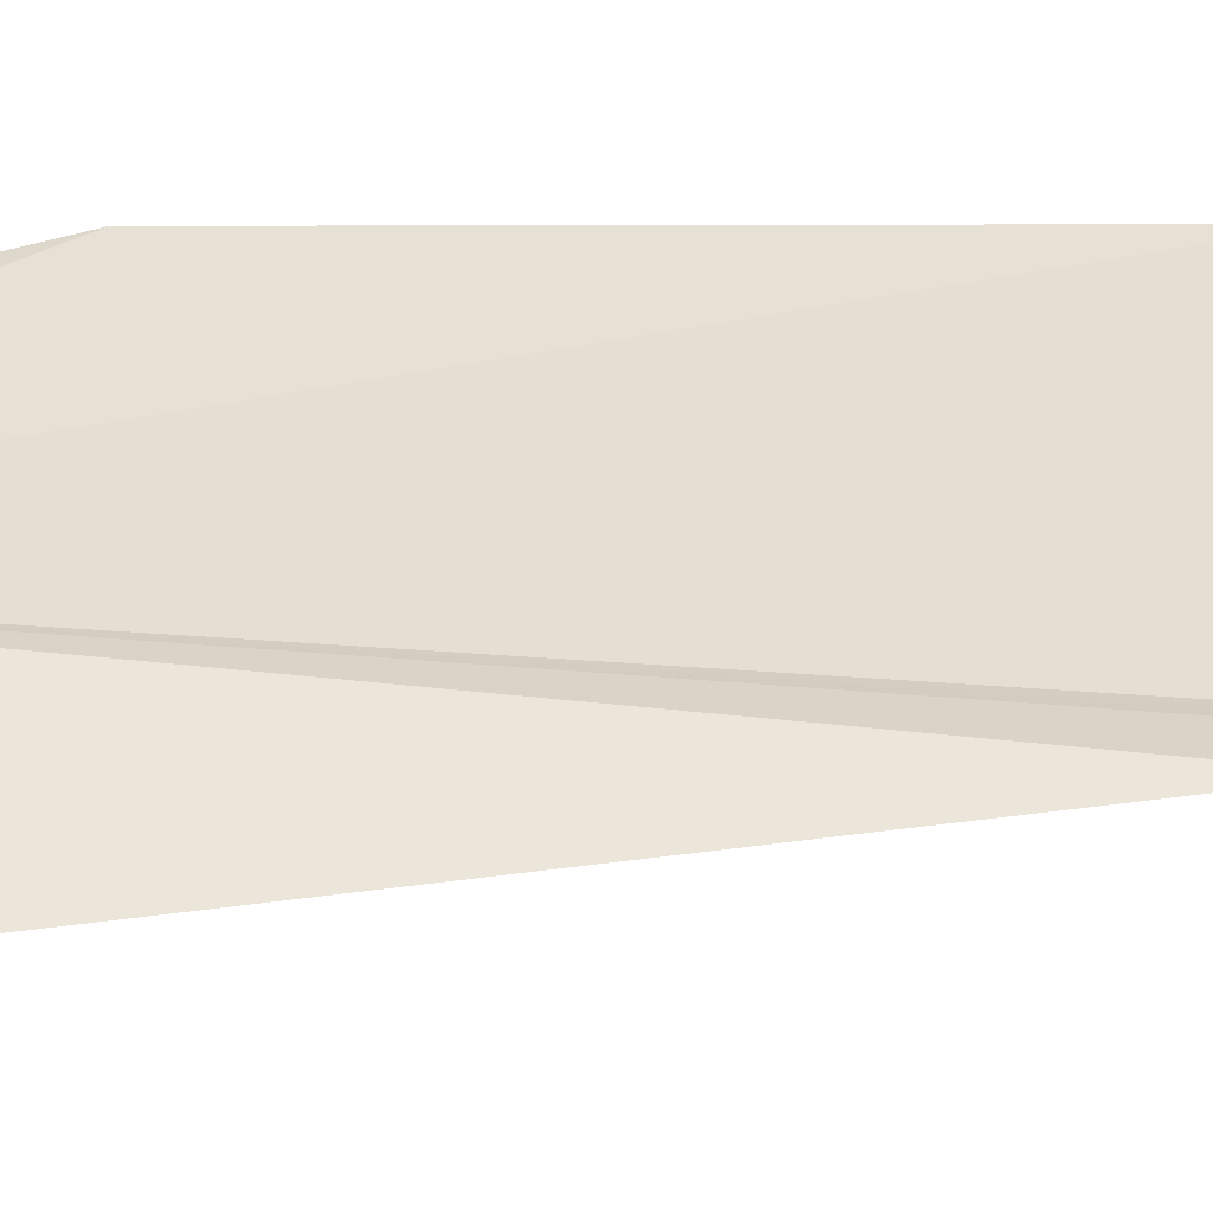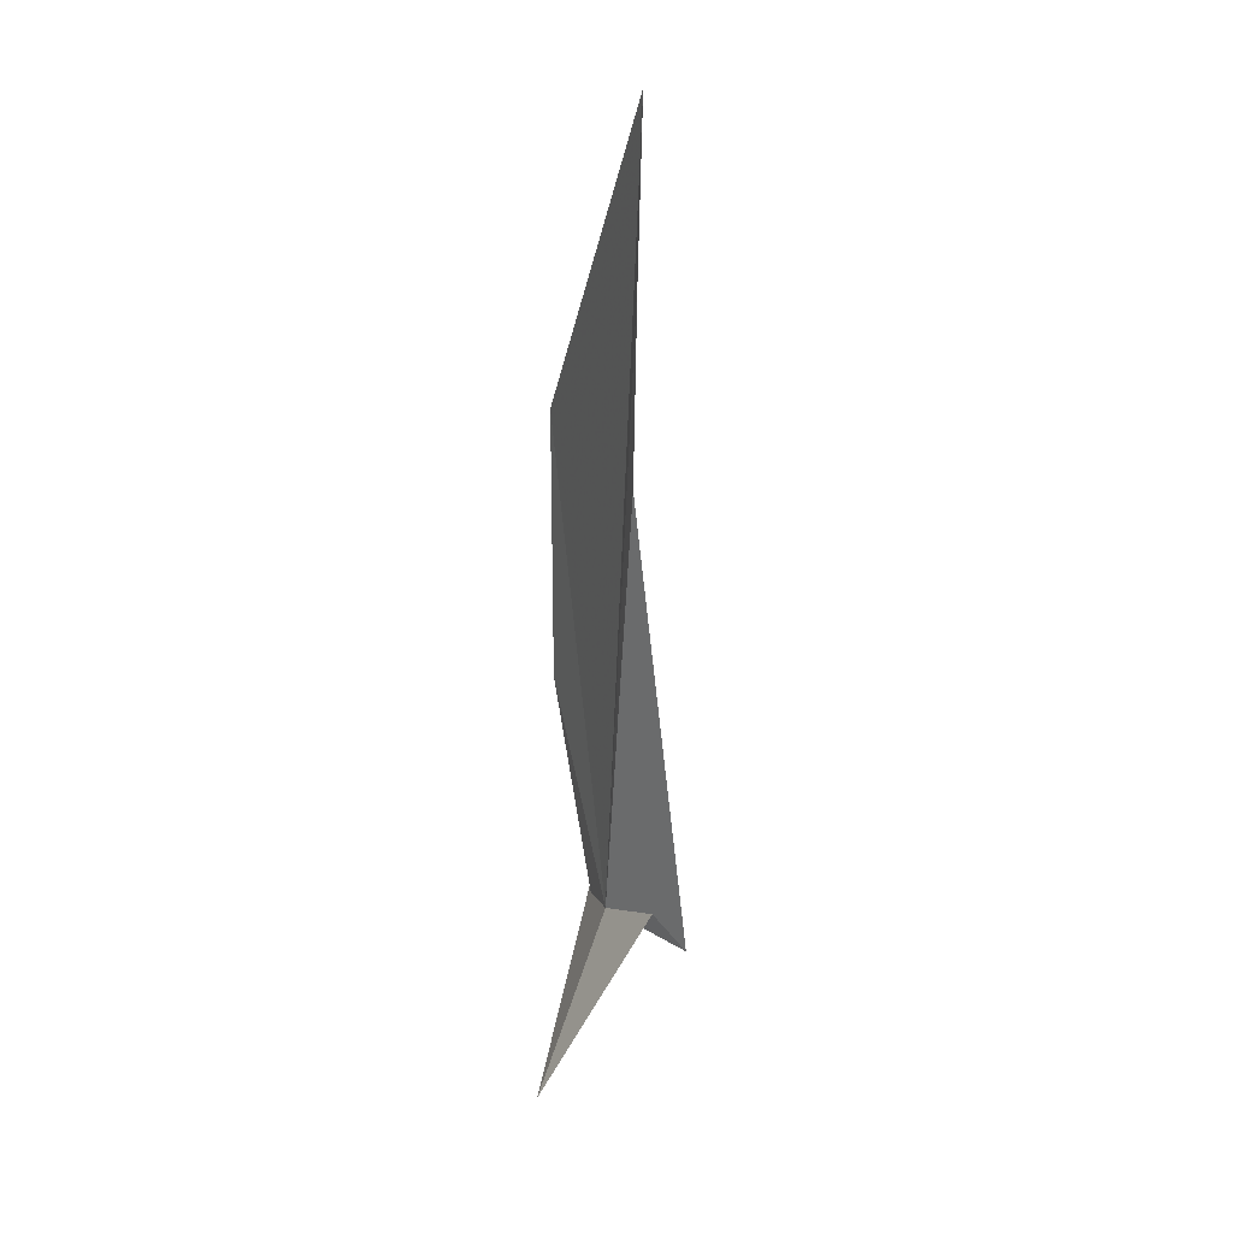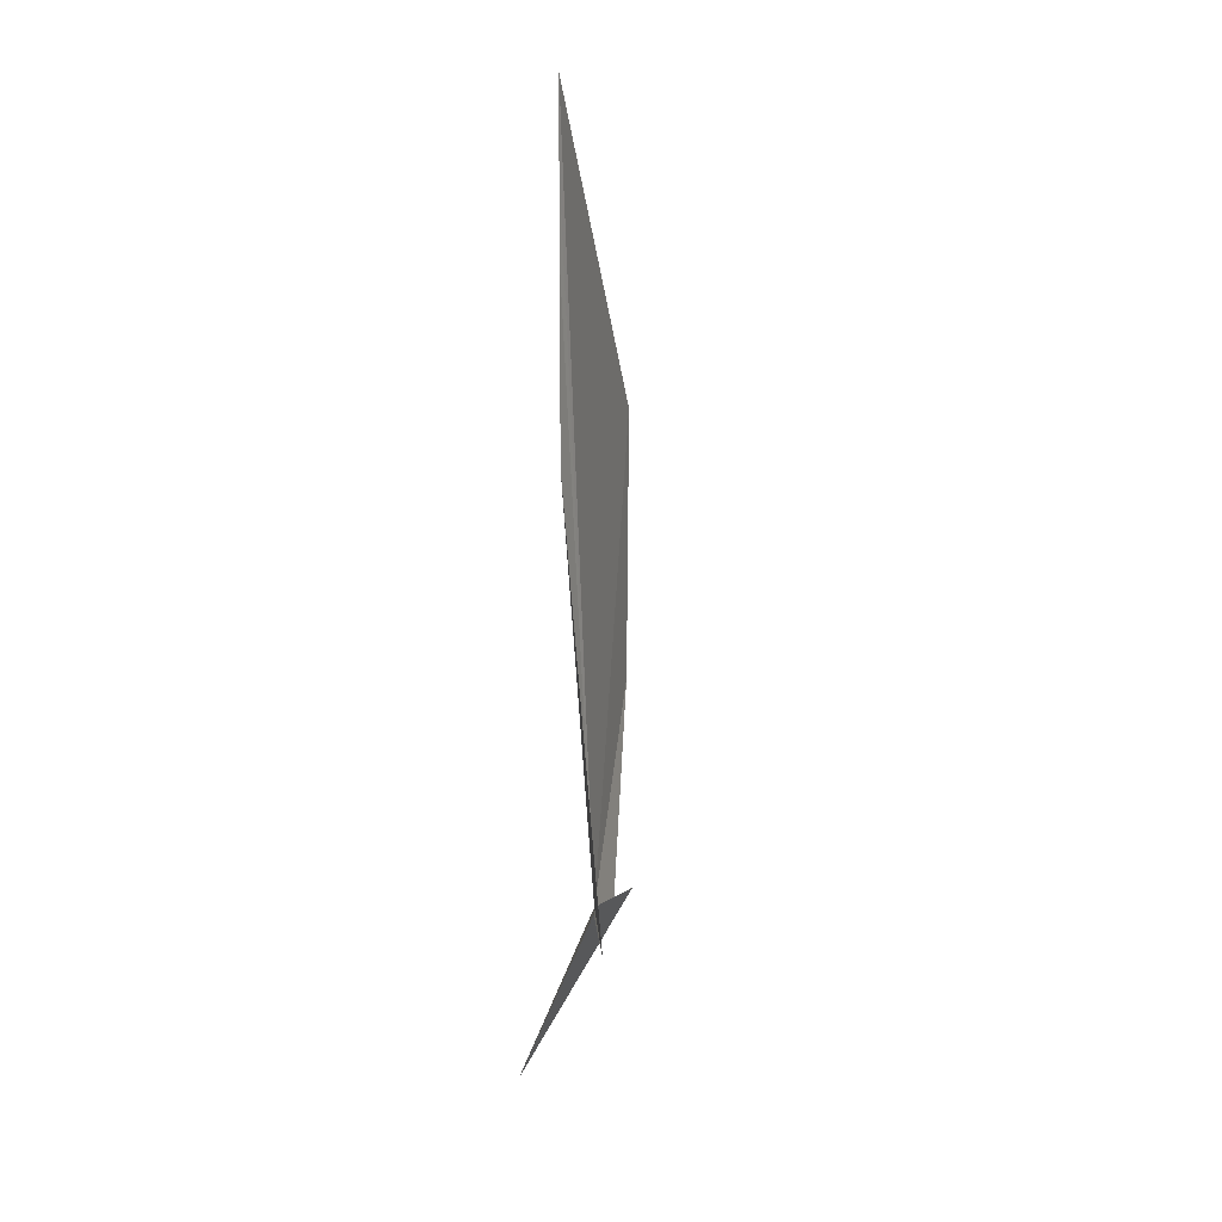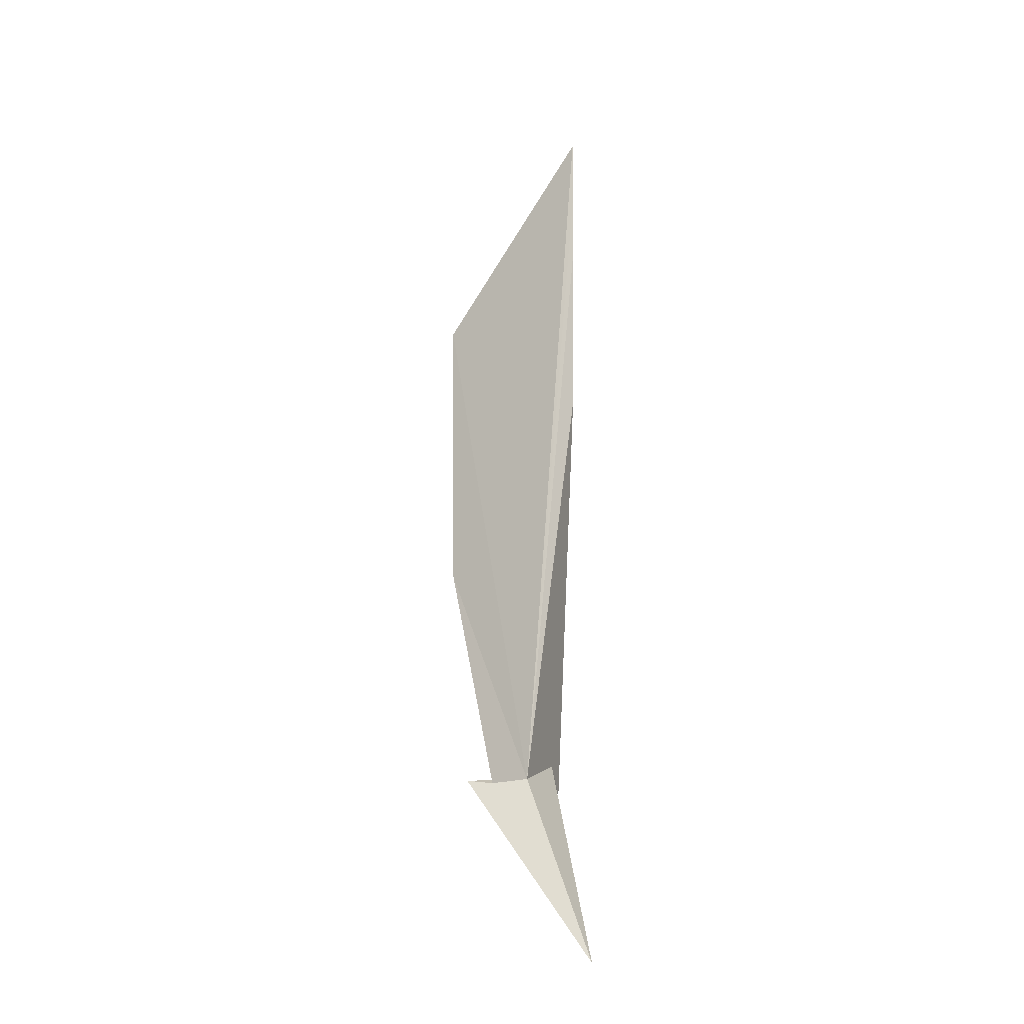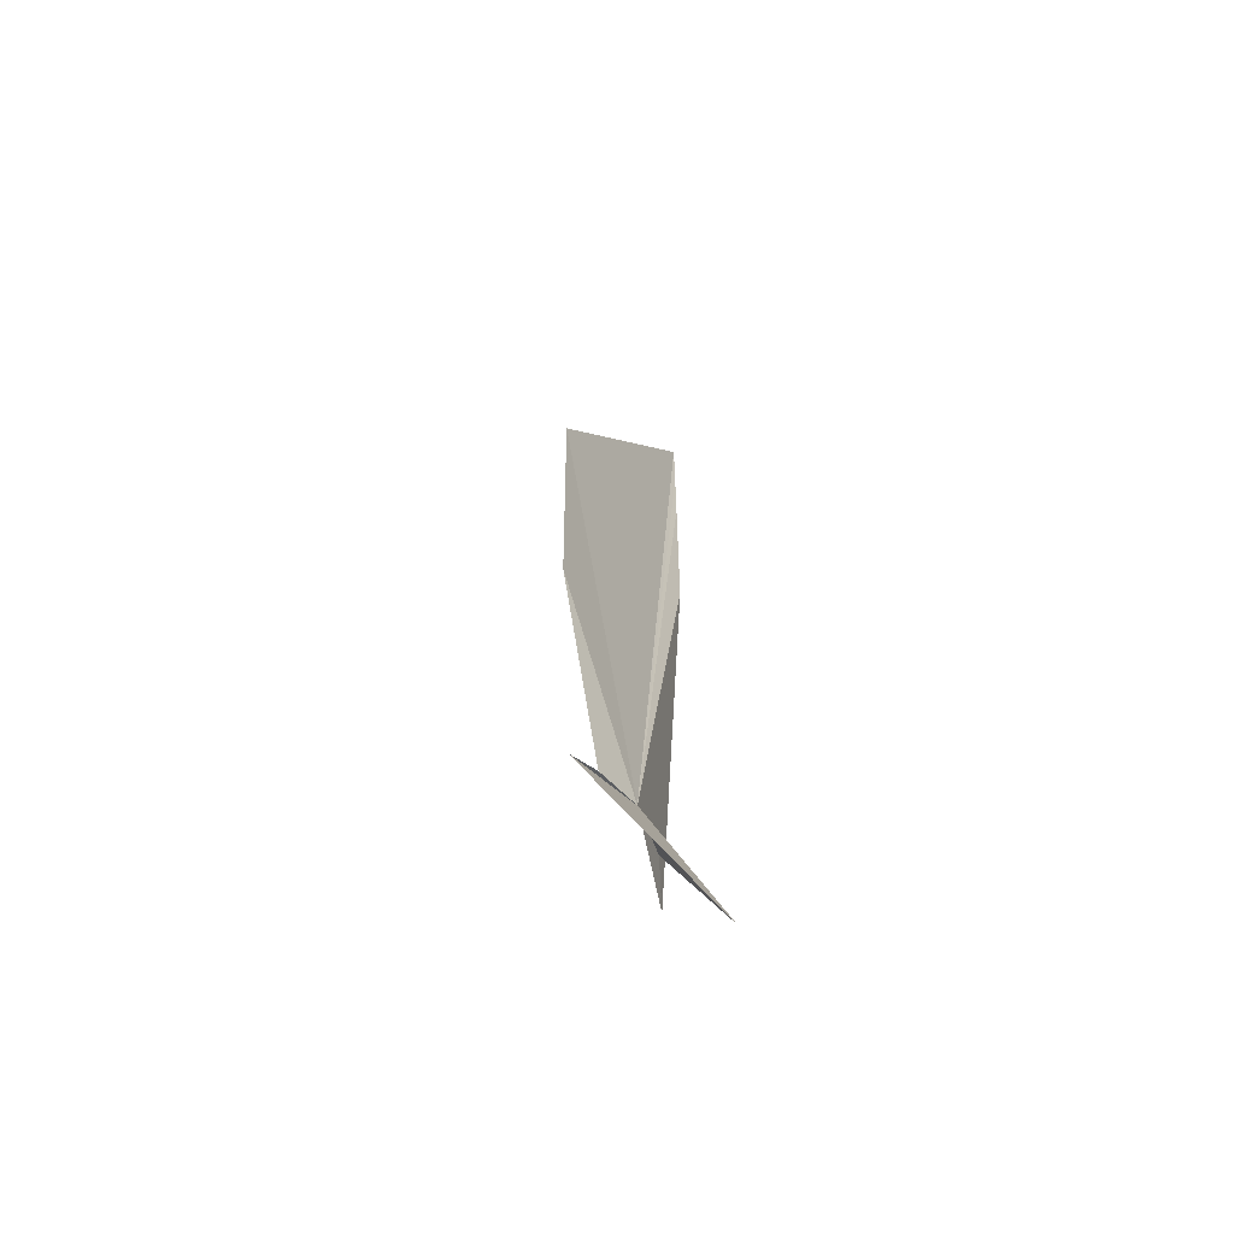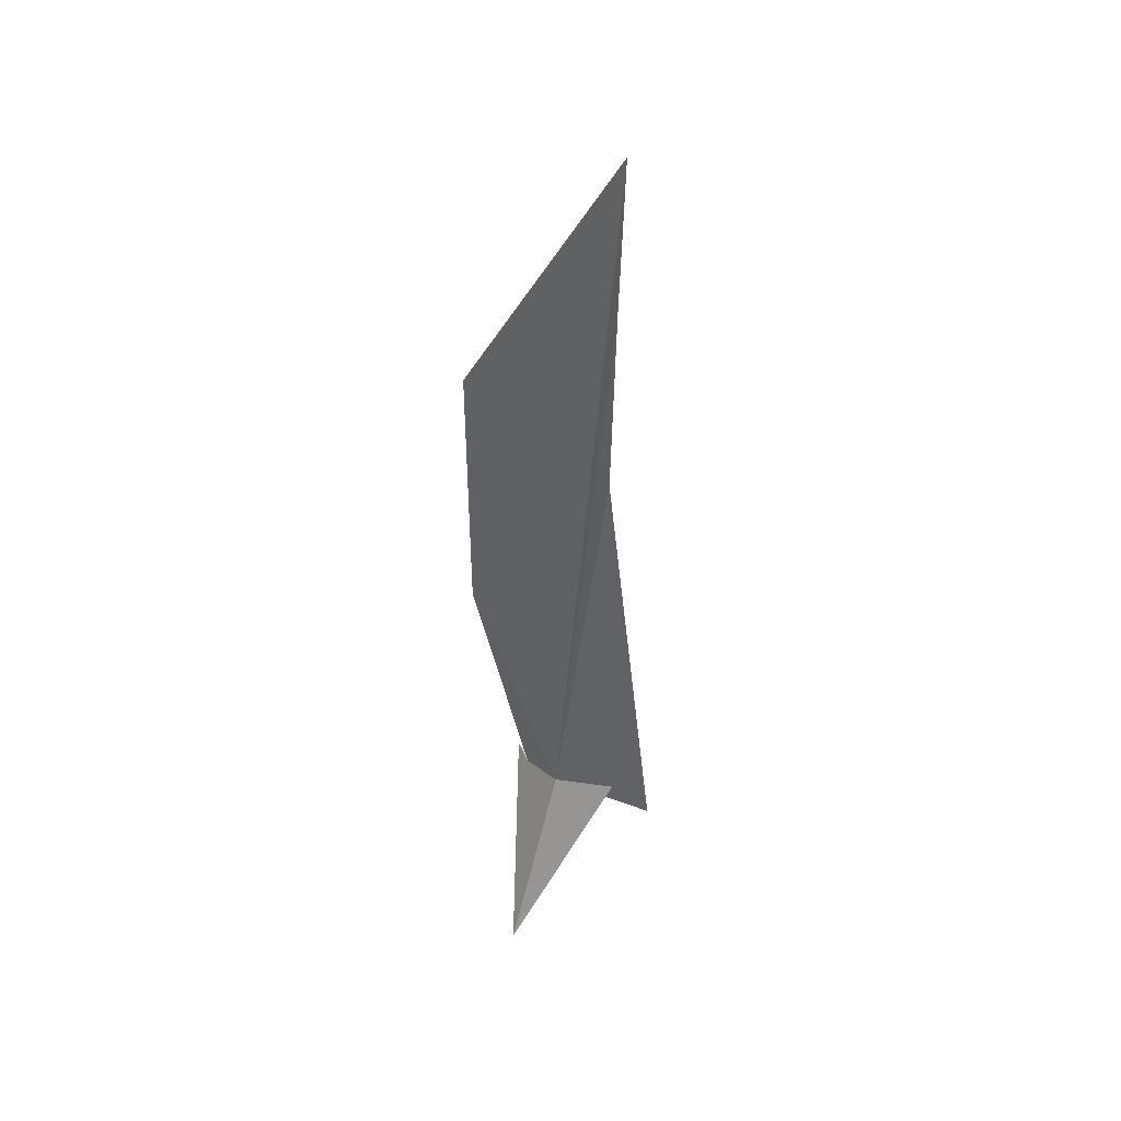
<metadata>
{"format":"obj","ext":"obj","renderer":"f3d","projection":"perspective","resolution":1024,"background":"white","views":[{"elev":0.9,"azim":-95.5,"up":"+Y"},{"elev":20.9,"azim":-77.3,"up":"+Z"},{"elev":15.6,"azim":-38.1,"up":"+Z"},{"elev":-17.0,"azim":165.4,"up":"+Z"},{"elev":-59.2,"azim":157.3,"up":"+Z"},{"elev":38.5,"azim":-99.1,"up":"+Z"}]}
</metadata>
<code>
v 109.5 127.9 4.477
v 111.6 129.4 13.7
v 108.1 127 20
v 108.5 129.1 0.7023
v 111 128.5 4.303
v 110.4 128.4 4.291
v 111.5 129.4 8.343
v 108.3 126.1 4.427
v 108.7 126.8 4.931
v 108.2 127 16.99
v 108.2 127.1 13.31
v 108.1 127 18.49
f 1 5 4
f 1 7 6
f 1 6 5
f 1 9 8
f 1 4 9
f 1 8 11
f 1 12 3
f 1 2 7
f 1 10 12
f 1 3 2
f 1 11 10

</code>
